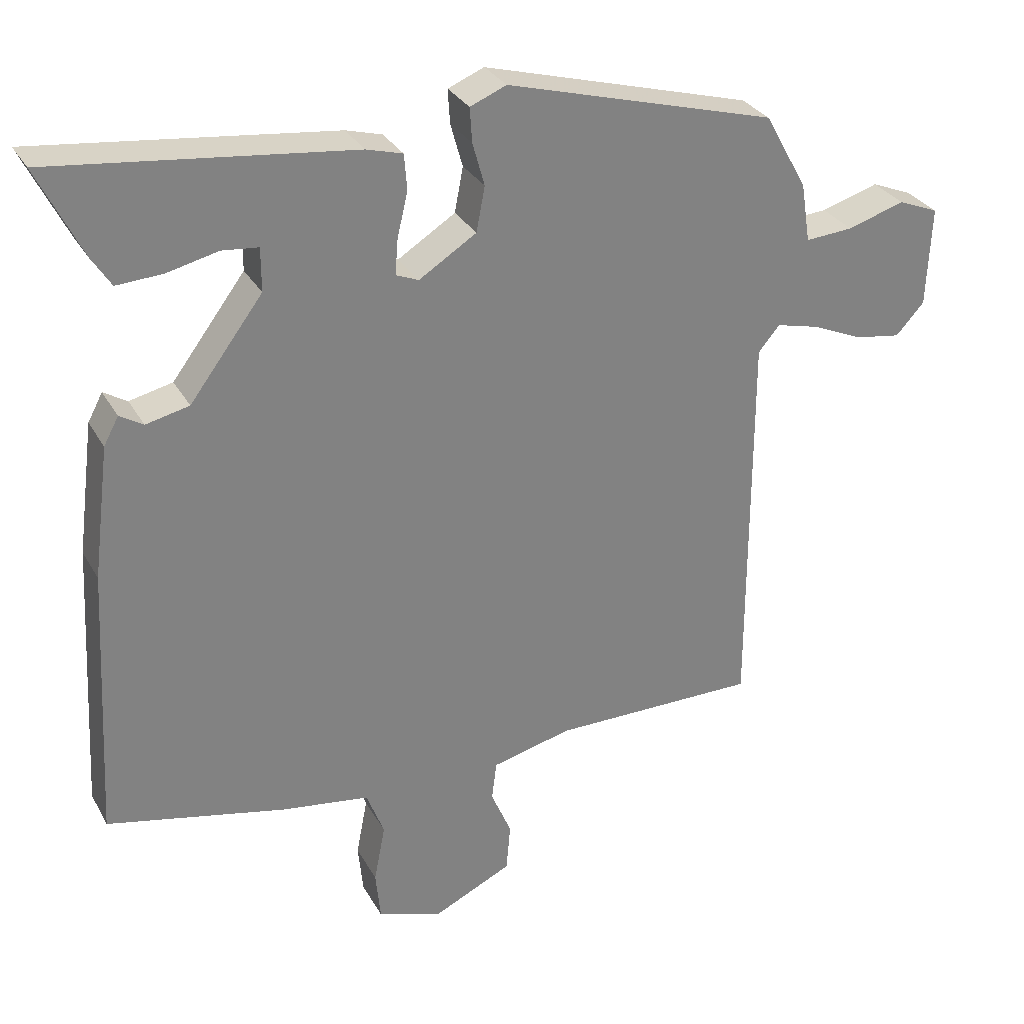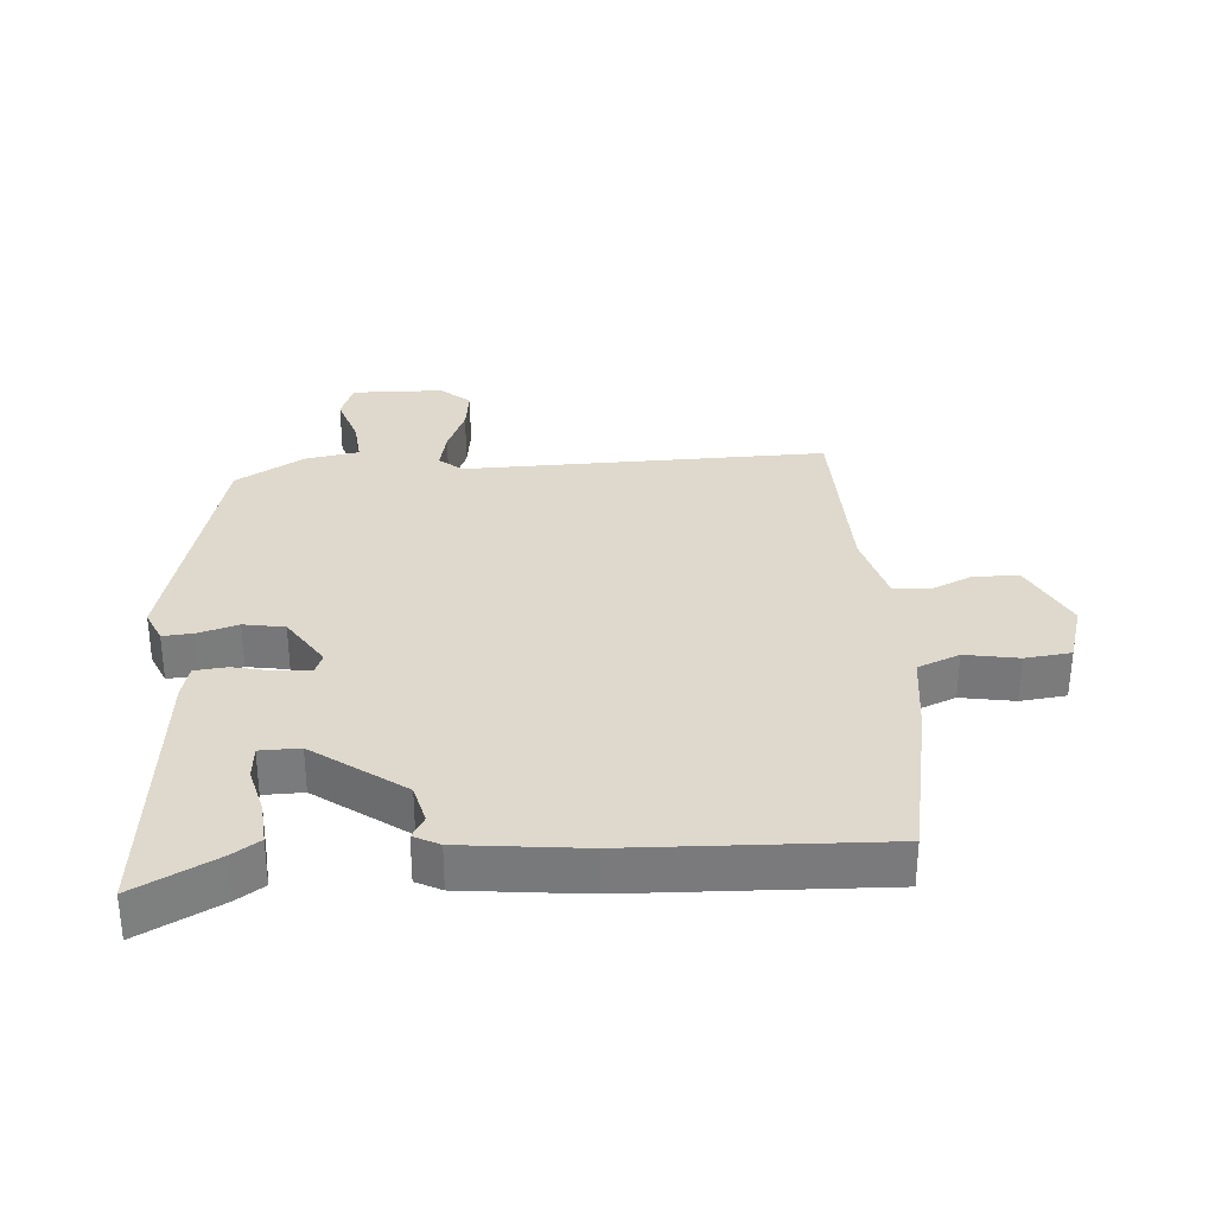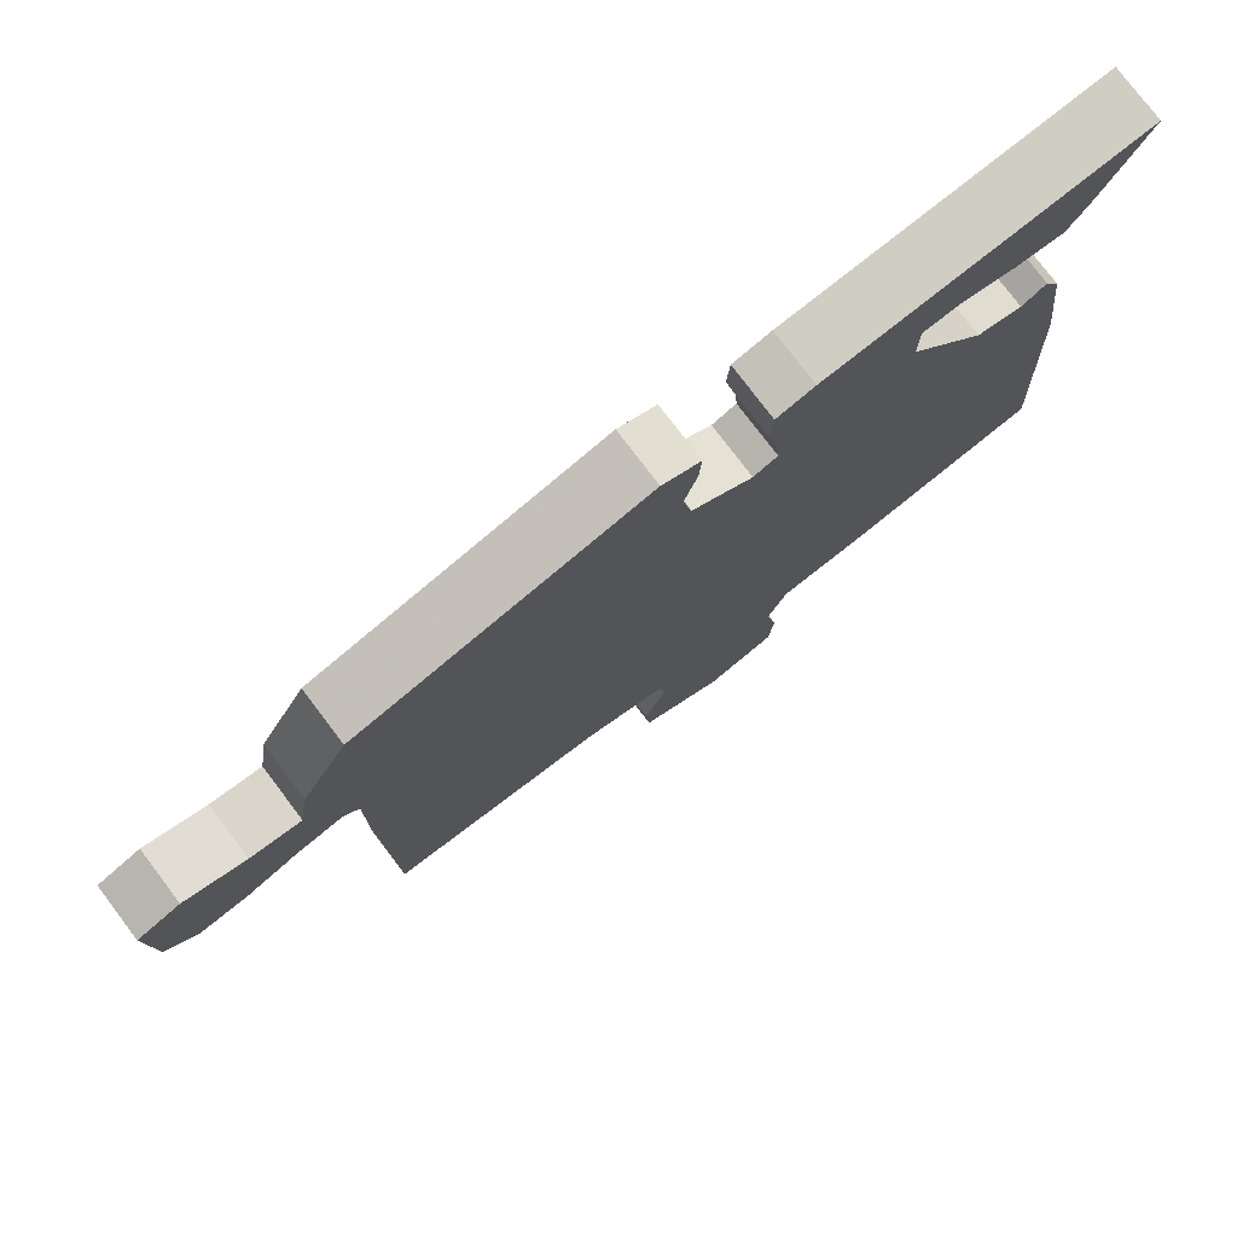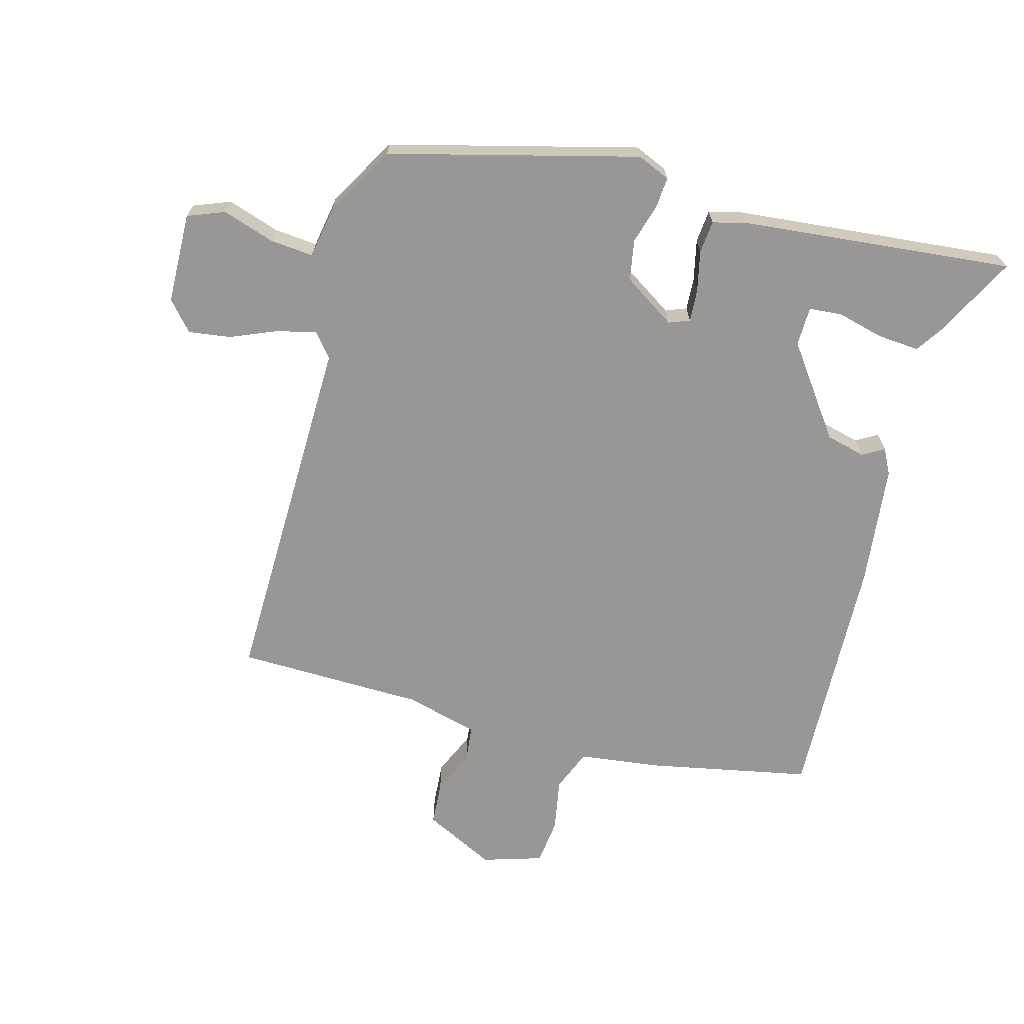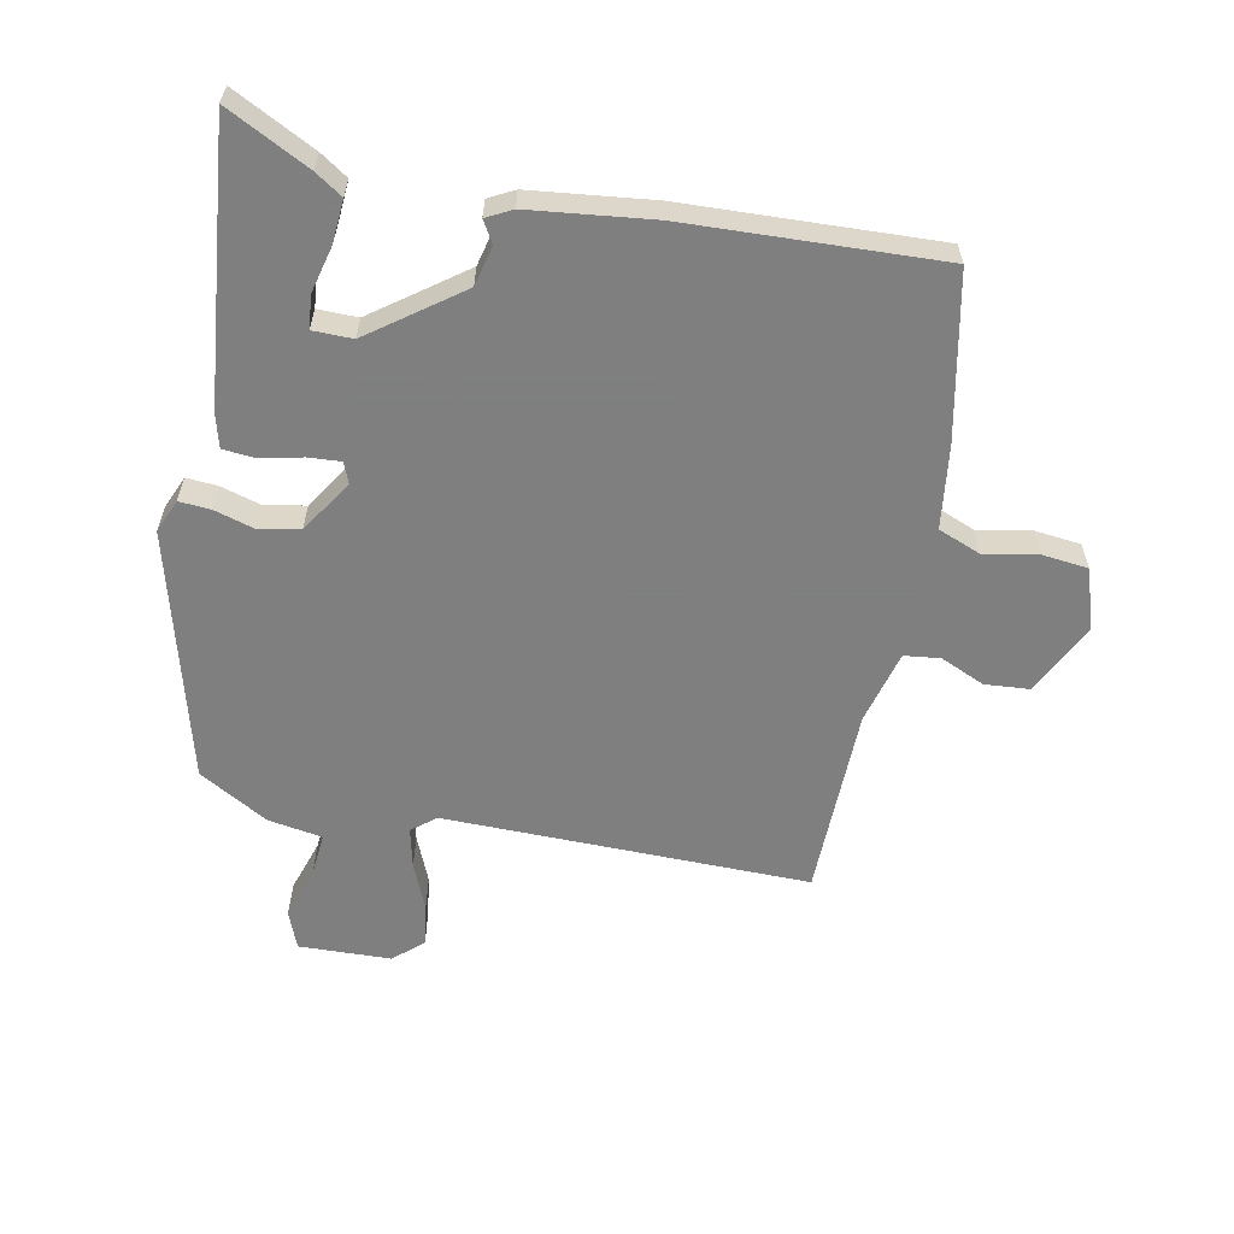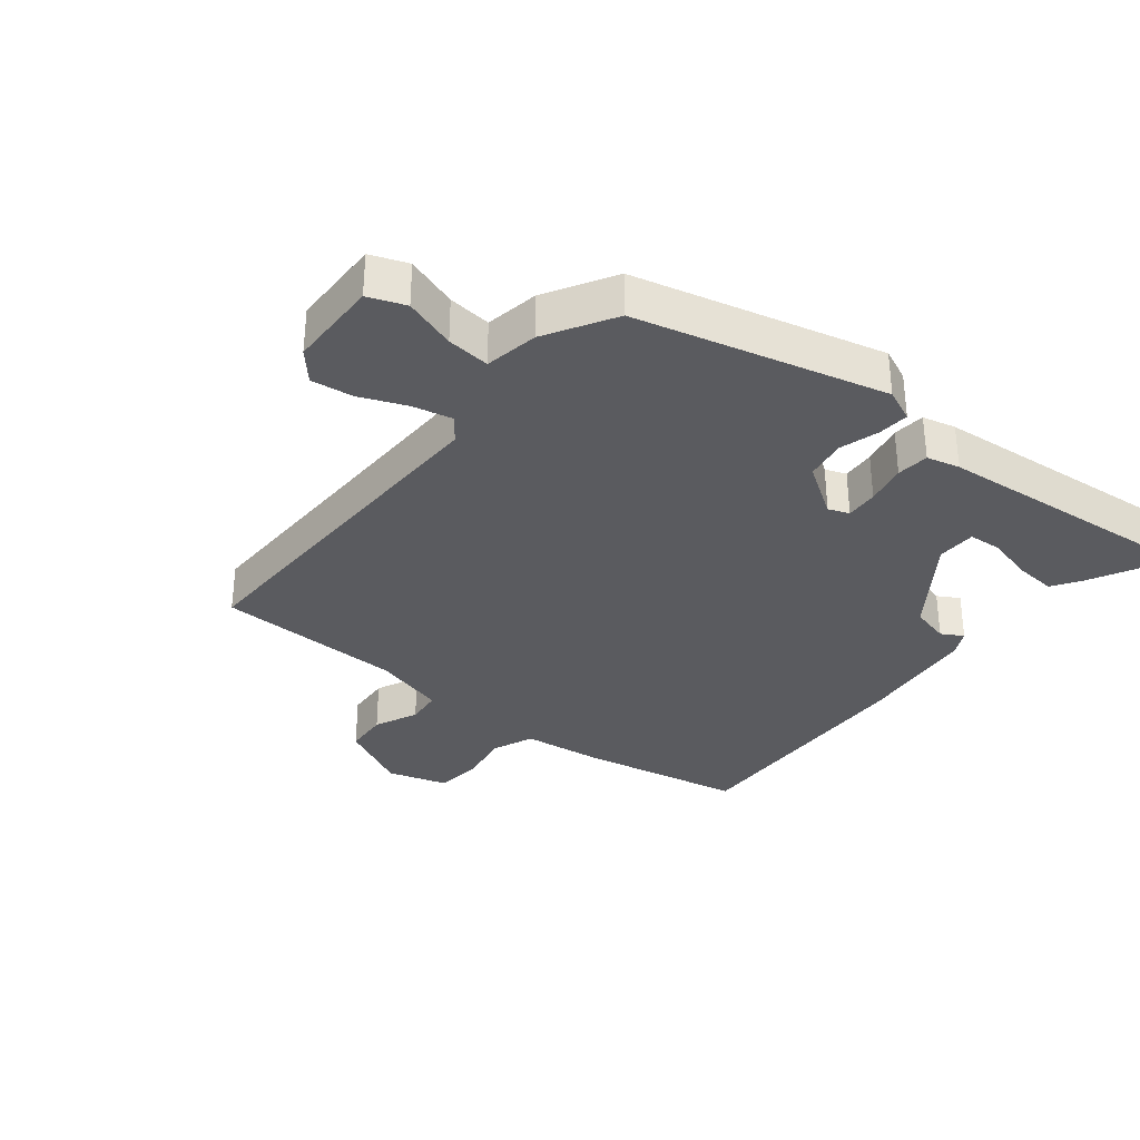
<metadata>
{"format":"obj","ext":"obj","renderer":"f3d","projection":"perspective","resolution":1024,"background":"white","views":[{"elev":30.2,"azim":155.5,"up":"+Z"},{"elev":32.0,"azim":84.8,"up":"+Y"},{"elev":77.5,"azim":-37.1,"up":"+Z"},{"elev":-68.3,"azim":-16.1,"up":"+Y"},{"elev":-59.9,"azim":78.1,"up":"+Y"},{"elev":-33.4,"azim":-39.9,"up":"+Y"}]}
</metadata>
<code>
v -0.465 0.07 0.415
v -0.084 0.07 0.52
v -0.033 0.07 0.499
v -0.036 0.07 0.451
v -0.053 0.07 0.39
v -0.041 0.07 0.327
v 0.04 0.07 0.276
v 0.072 0.07 0.289
v 0.068 0.07 0.339
v 0.053 0.07 0.402
v 0.057 0.07 0.452
v 0.108 0.07 0.466
v 0.529 0.07 0.514
v 0.466 0.07 0.387
v 0.439 0.07 0.345
v 0.374 0.07 0.349
v 0.302 0.07 0.366
v 0.251 0.07 0.361
v 0.251 0.07 0.3
v 0.354 0.07 0.163
v 0.415 0.07 0.149
v 0.448 0.07 0.169
v 0.469 0.07 0.13
v 0.493 0.07 -0.057
v 0.514 0.07 -0.444
v 0.263 0.07 -0.498
v 0.137 0.07 -0.516
v 0.112 0.07 -0.581
v 0.128 0.07 -0.663
v 0.121 0.07 -0.734
v 0.029 0.07 -0.764
v -0.082 0.07 -0.711
v -0.088 0.07 -0.643
v -0.059 0.07 -0.575
v -0.066 0.07 -0.52
v -0.179 0.07 -0.492
v -0.47 0.07 -0.491
v -0.47 0.07 0.067
v -0.5 0.07 0.103
v -0.561 0.07 0.088
v -0.632 0.07 0.057
v -0.697 0.07 0.047
v -0.737 0.07 0.091
v -0.743 0.07 0.232
v -0.686 0.07 0.255
v -0.605 0.07 0.23
v -0.538 0.07 0.225
v -0.525 0.07 0.308
v -0.465 0 0.415
v -0.084 0 0.52
v -0.033 0 0.499
v -0.036 0 0.451
v -0.053 0 0.39
v -0.041 0 0.327
v 0.04 0 0.276
v 0.072 0 0.289
v 0.068 0 0.339
v 0.053 0 0.402
v 0.057 0 0.452
v 0.108 0 0.466
v 0.529 0 0.514
v 0.466 0 0.387
v 0.439 0 0.345
v 0.374 0 0.349
v 0.302 0 0.366
v 0.251 0 0.361
v 0.251 0 0.3
v 0.354 0 0.163
v 0.415 0 0.149
v 0.448 0 0.169
v 0.469 0 0.13
v 0.493 0 -0.057
v 0.514 0 -0.444
v 0.263 0 -0.498
v 0.137 0 -0.516
v 0.112 0 -0.581
v 0.128 0 -0.663
v 0.121 0 -0.734
v 0.029 0 -0.764
v -0.082 0 -0.711
v -0.088 0 -0.643
v -0.059 0 -0.575
v -0.066 0 -0.52
v -0.179 0 -0.492
v -0.47 0 -0.491
v -0.47 0 0.067
v -0.5 0 0.103
v -0.561 0 0.088
v -0.632 0 0.057
v -0.697 0 0.047
v -0.737 0 0.091
v -0.743 0 0.232
v -0.686 0 0.255
v -0.605 0 0.23
v -0.538 0 0.225
v -0.525 0 0.308
f 47 48 1 2
f 43 44 45 46
f 43 46 47
f 40 41 42 43
f 39 40 43 47
f 38 39 47 2
f 36 37 38 2
f 31 32 33 34
f 31 34 35
f 28 29 30 31
f 27 28 31 35
f 21 22 23 24
f 20 21 24 25
f 19 20 25 26
f 14 15 16 17
f 14 17 18
f 13 14 18
f 12 13 18
f 9 10 11 12
f 8 9 12 18
f 7 8 18 19
f 2 3 4 5
f 2 5 6
f 36 2 6
f 35 36 6 7
f 26 27 35
f 7 19 26 35
f 50 49 96 95
f 94 93 92 91
f 95 94 91
f 91 90 89 88
f 95 91 88 87
f 50 95 87 86
f 50 86 85 84
f 82 81 80 79
f 83 82 79
f 79 78 77 76
f 83 79 76 75
f 72 71 70 69
f 73 72 69 68
f 74 73 68 67
f 65 64 63 62
f 66 65 62
f 66 62 61
f 66 61 60
f 60 59 58 57
f 66 60 57 56
f 67 66 56 55
f 53 52 51 50
f 54 53 50
f 54 50 84
f 55 54 84 83
f 83 75 74
f 83 74 67 55
f 1 49 50 2
f 2 50 51 3
f 3 51 52 4
f 4 52 53 5
f 5 53 54 6
f 6 54 55 7
f 7 55 56 8
f 8 56 57 9
f 9 57 58 10
f 10 58 59 11
f 11 59 60 12
f 12 60 61 13
f 13 61 62 14
f 14 62 63 15
f 15 63 64 16
f 16 64 65 17
f 17 65 66 18
f 18 66 67 19
f 19 67 68 20
f 20 68 69 21
f 21 69 70 22
f 22 70 71 23
f 23 71 72 24
f 24 72 73 25
f 25 73 74 26
f 26 74 75 27
f 27 75 76 28
f 28 76 77 29
f 29 77 78 30
f 30 78 79 31
f 31 79 80 32
f 32 80 81 33
f 33 81 82 34
f 34 82 83 35
f 35 83 84 36
f 36 84 85 37
f 37 85 86 38
f 38 86 87 39
f 39 87 88 40
f 40 88 89 41
f 41 89 90 42
f 42 90 91 43
f 43 91 92 44
f 44 92 93 45
f 45 93 94 46
f 46 94 95 47
f 47 95 96 48
f 48 96 49 1

</code>
